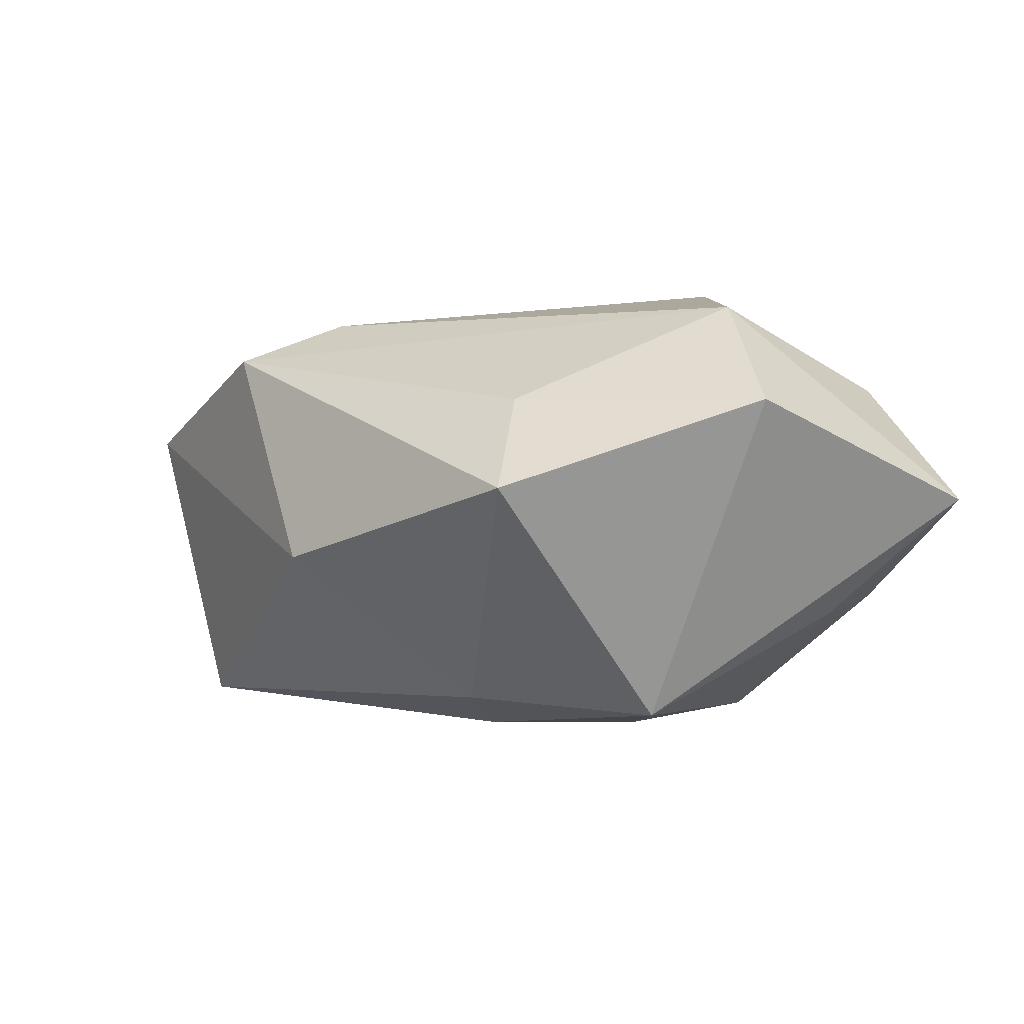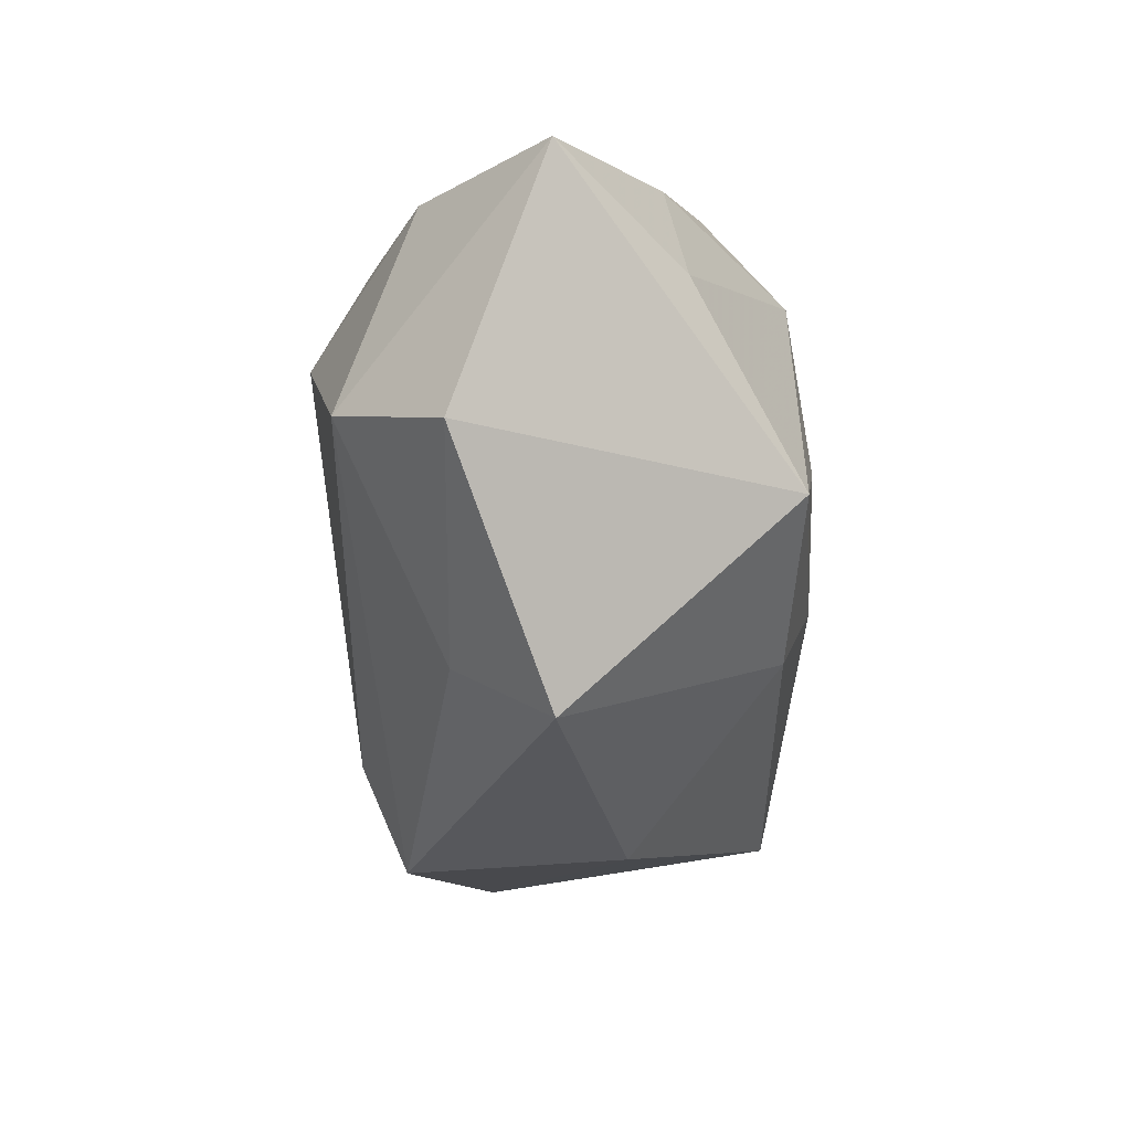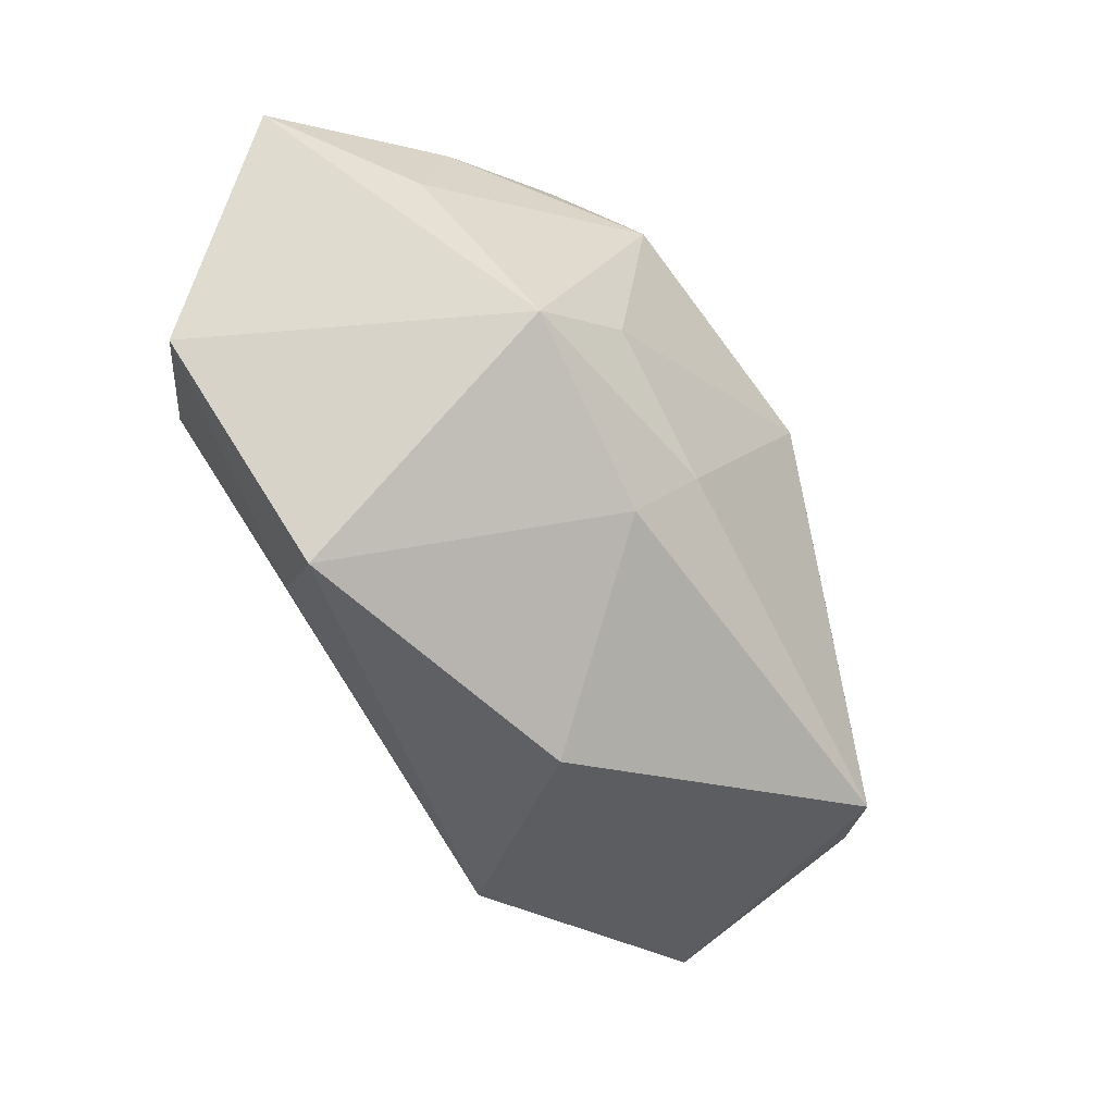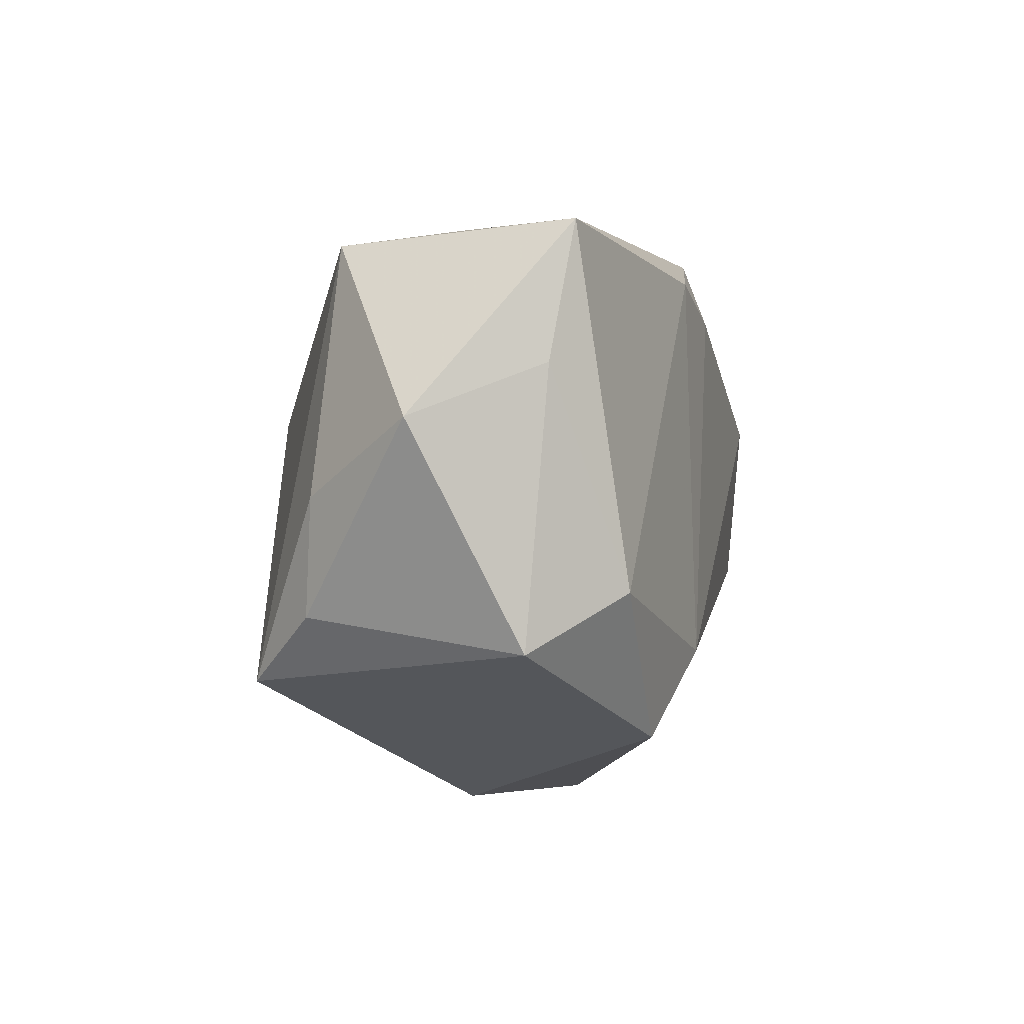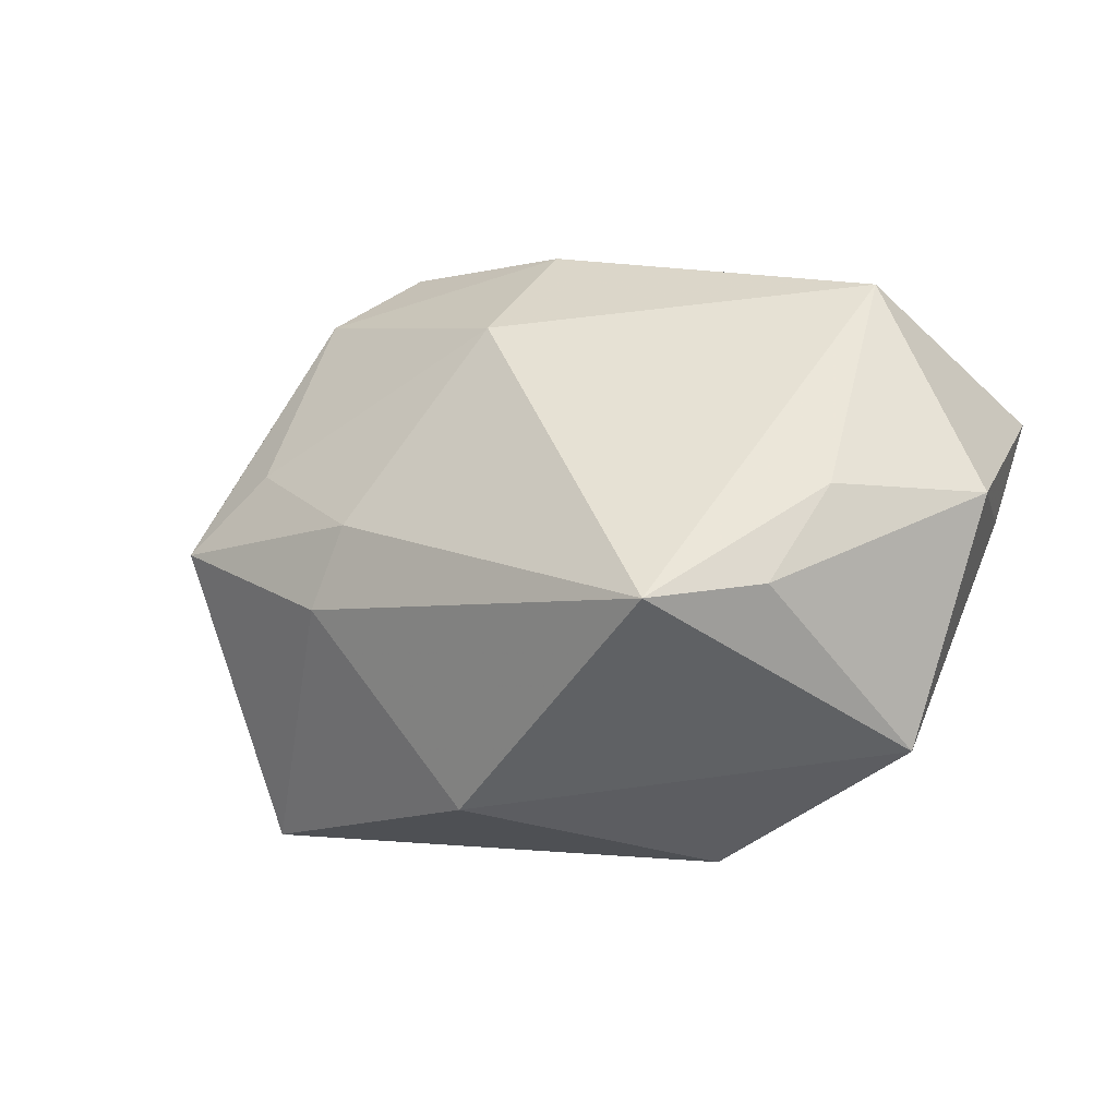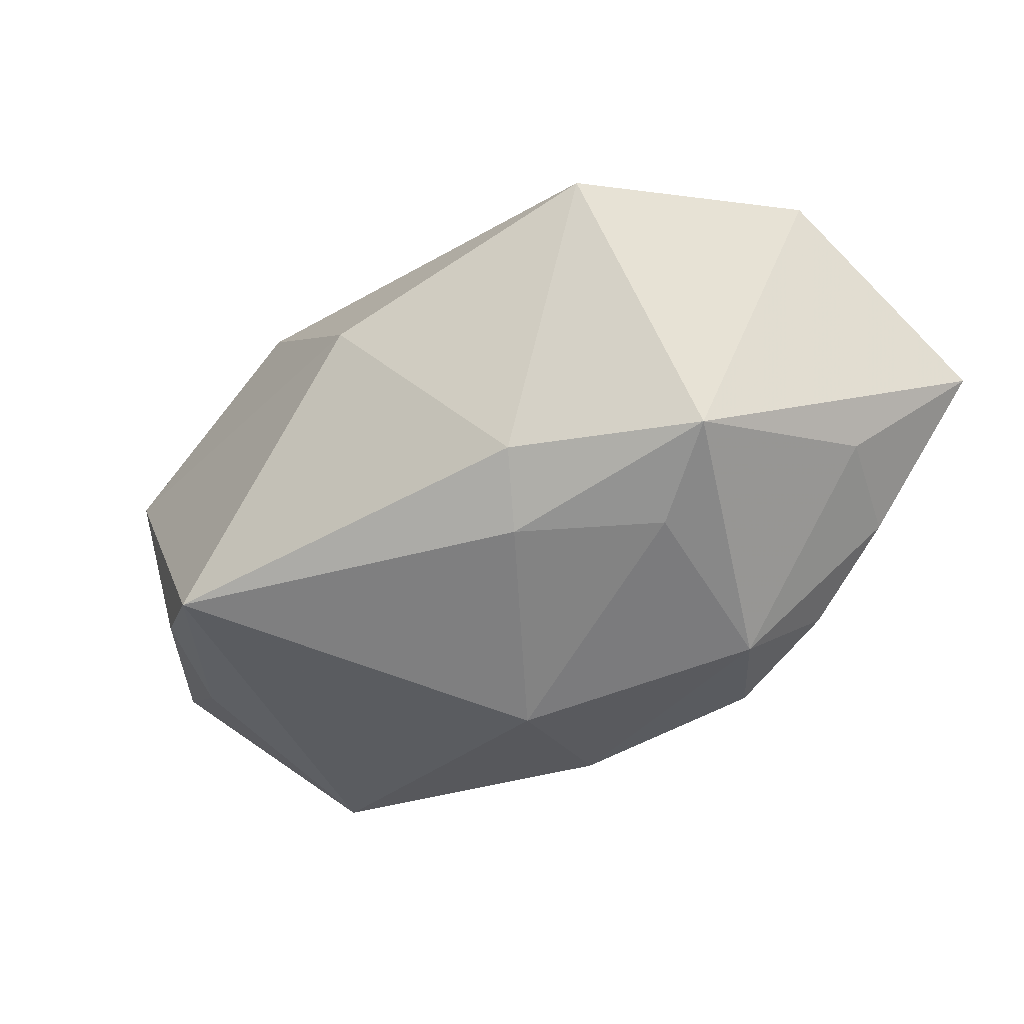
<metadata>
{"format":"obj","ext":"obj","renderer":"f3d","projection":"perspective","resolution":1024,"background":"white","views":[{"elev":-3.8,"azim":60.9,"up":"+Z"},{"elev":-12.5,"azim":92.0,"up":"+Y"},{"elev":-36.6,"azim":129.3,"up":"+Y"},{"elev":-25.1,"azim":-76.1,"up":"+Y"},{"elev":-36.9,"azim":-144.7,"up":"+Y"},{"elev":-60.9,"azim":49.3,"up":"+Z"}]}
</metadata>
<code>
v 0.02976 0.02346 0.01059
v 0.02614 -0.01466 0.007904
v -0.01657 0.01372 0.02076
v 0.006521 -0.0282 -0.006162
v 0.01771 0.00335 -0.02218
v -0.03584 0.01044 0.003673
v -0.01097 0.01982 -0.01625
v -0.02986 -0.0282 0.008
v -0.03832 -0.005352 0.01219
v 0.04188 0.02435 -0.000955
v -0.003432 -0.01871 0.01843
v 0.01612 0.02699 -0.01301
v 0.01205 0.0201 -0.02059
v 0.03247 0.004707 0.01706
v -0.0411 0.006661 0.01525
v 0.007745 -0.006778 -0.0223
v 0.04259 0.00158 0.007111
v -0.007809 0.01416 0.02133
v -0.006703 0.02311 -0.003645
v -0.02109 -0.02484 -0.01907
v 0.0275 -0.0007878 -0.02116
v -0.03378 -0.01333 -0.01011
v 0.005554 0.02625 -0.016
v -0.006851 -0.0282 0.01448
v -0.007758 0.008295 -0.02233
v -0.0381 0.009011 -0.00669
v 0.02679 0.02561 -0.009618
v -0.04252 -0.01124 0.000832
v 0.002244 0.02735 0.01784
v -0.01281 0.0212 -0.0007393
v 0.03229 0.01633 -0.01159
v 0.0131 -0.01218 -0.01966
v -0.006546 0.02374 0.003204
v 0.03198 -0.01963 -0.0008742
v 0.01581 0.01356 0.02133
v -0.02453 -0.02115 0.01605
v -0.02843 -0.02225 -0.01196
f 29 10 12
f 12 23 29
f 1 10 29
f 29 35 1
f 29 15 3
f 25 20 26
f 32 21 34
f 10 21 31
f 6 15 29
f 29 30 6
f 6 26 15
f 30 26 6
f 29 23 33
f 33 30 29
f 17 21 10
f 34 21 17
f 18 35 29
f 29 3 18
f 11 35 18
f 18 3 11
f 7 30 23
f 7 26 30
f 25 26 7
f 11 3 36
f 36 3 15
f 11 36 24
f 24 36 8
f 15 26 28
f 16 5 21
f 16 32 20
f 21 32 16
f 16 20 25
f 25 5 16
f 21 5 13
f 13 31 21
f 23 12 13
f 13 5 25
f 25 7 13
f 13 7 23
f 23 30 19
f 19 33 23
f 30 33 19
f 14 1 35
f 14 35 11
f 10 1 14
f 14 17 10
f 11 24 14
f 4 8 20
f 4 24 8
f 34 24 4
f 4 32 34
f 20 32 4
f 15 28 9
f 9 28 8
f 9 36 15
f 8 36 9
f 22 26 20
f 22 28 26
f 10 31 27
f 31 13 27
f 27 12 10
f 27 13 12
f 2 24 34
f 2 14 24
f 34 17 2
f 17 14 2
f 37 22 20
f 28 22 37
f 20 8 37
f 8 28 37

</code>
